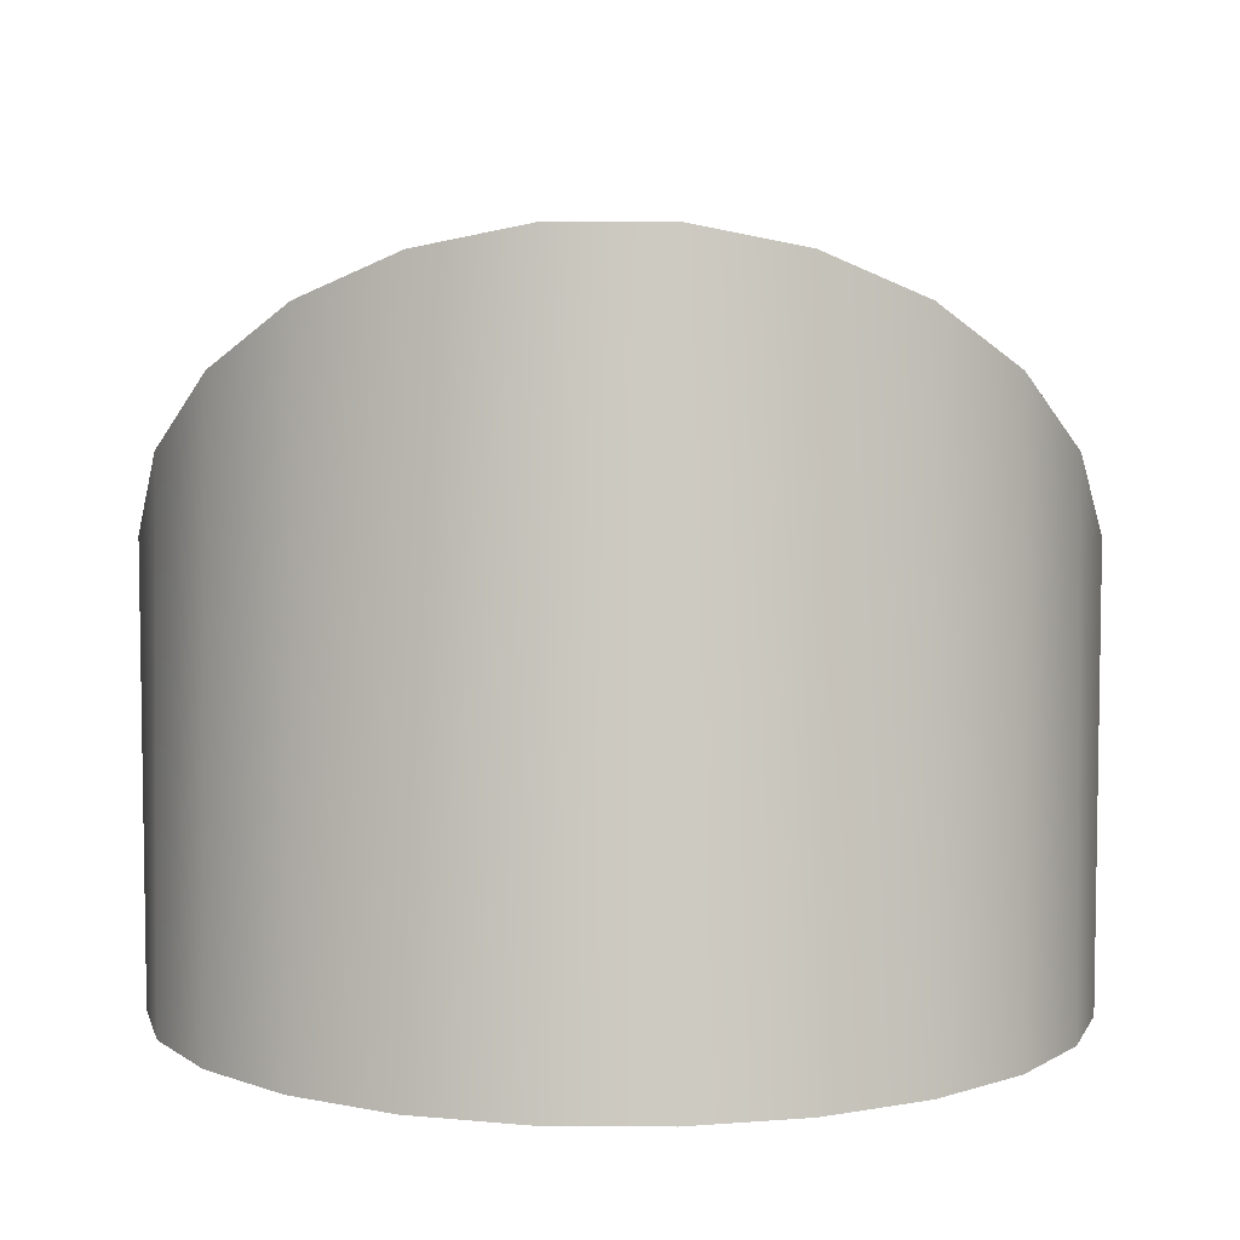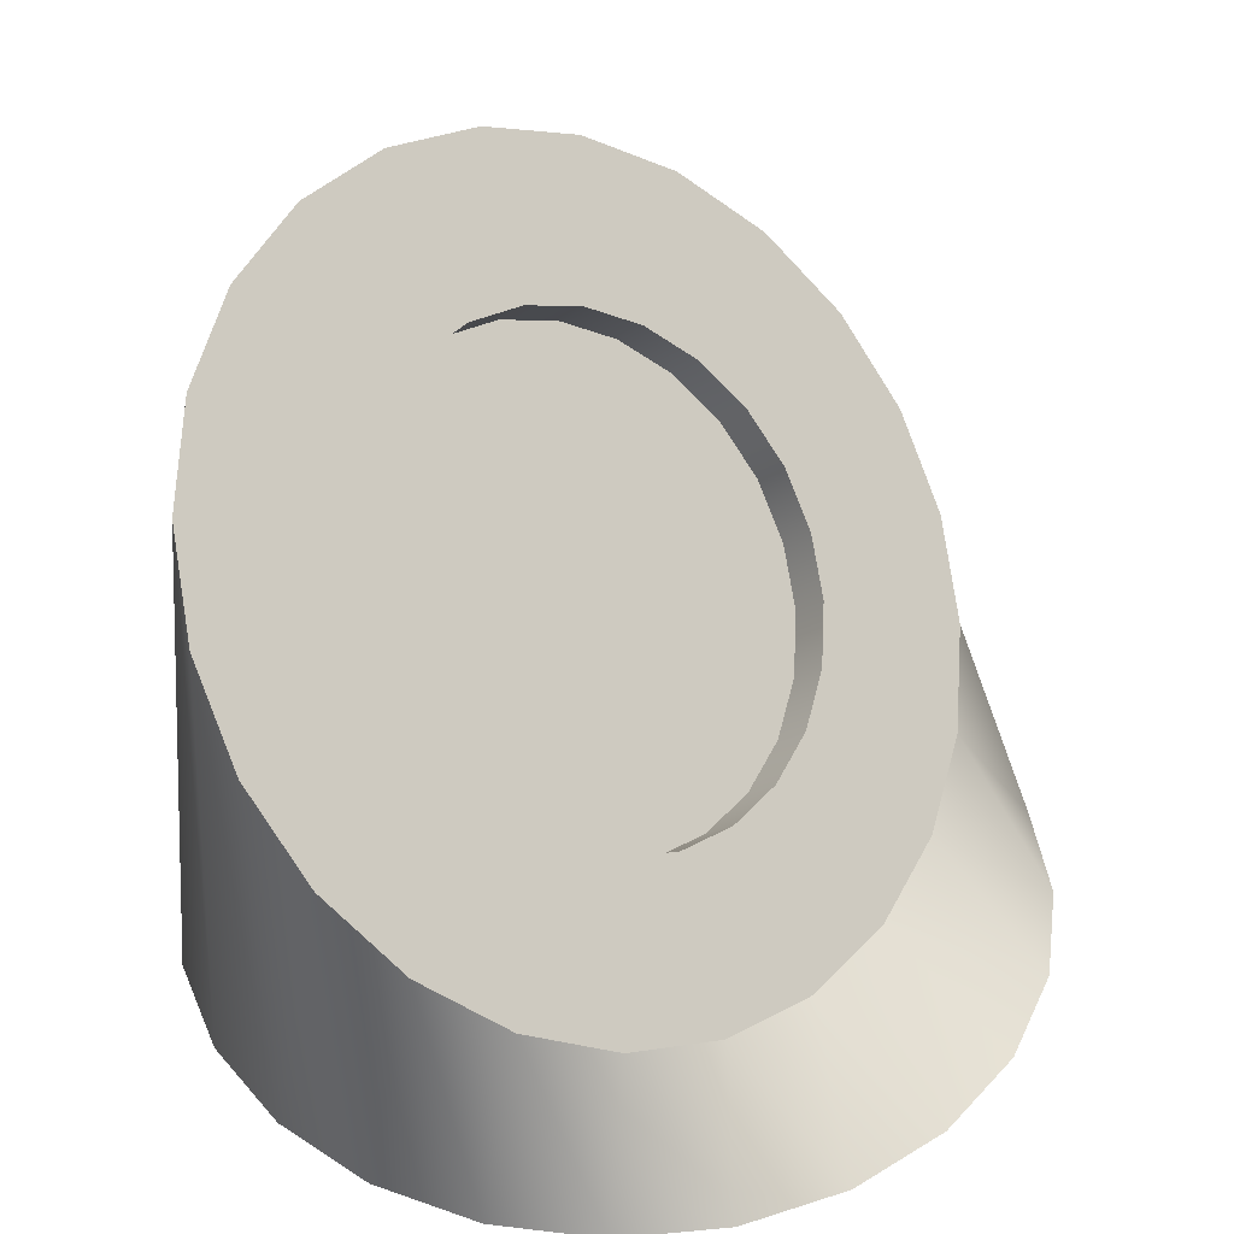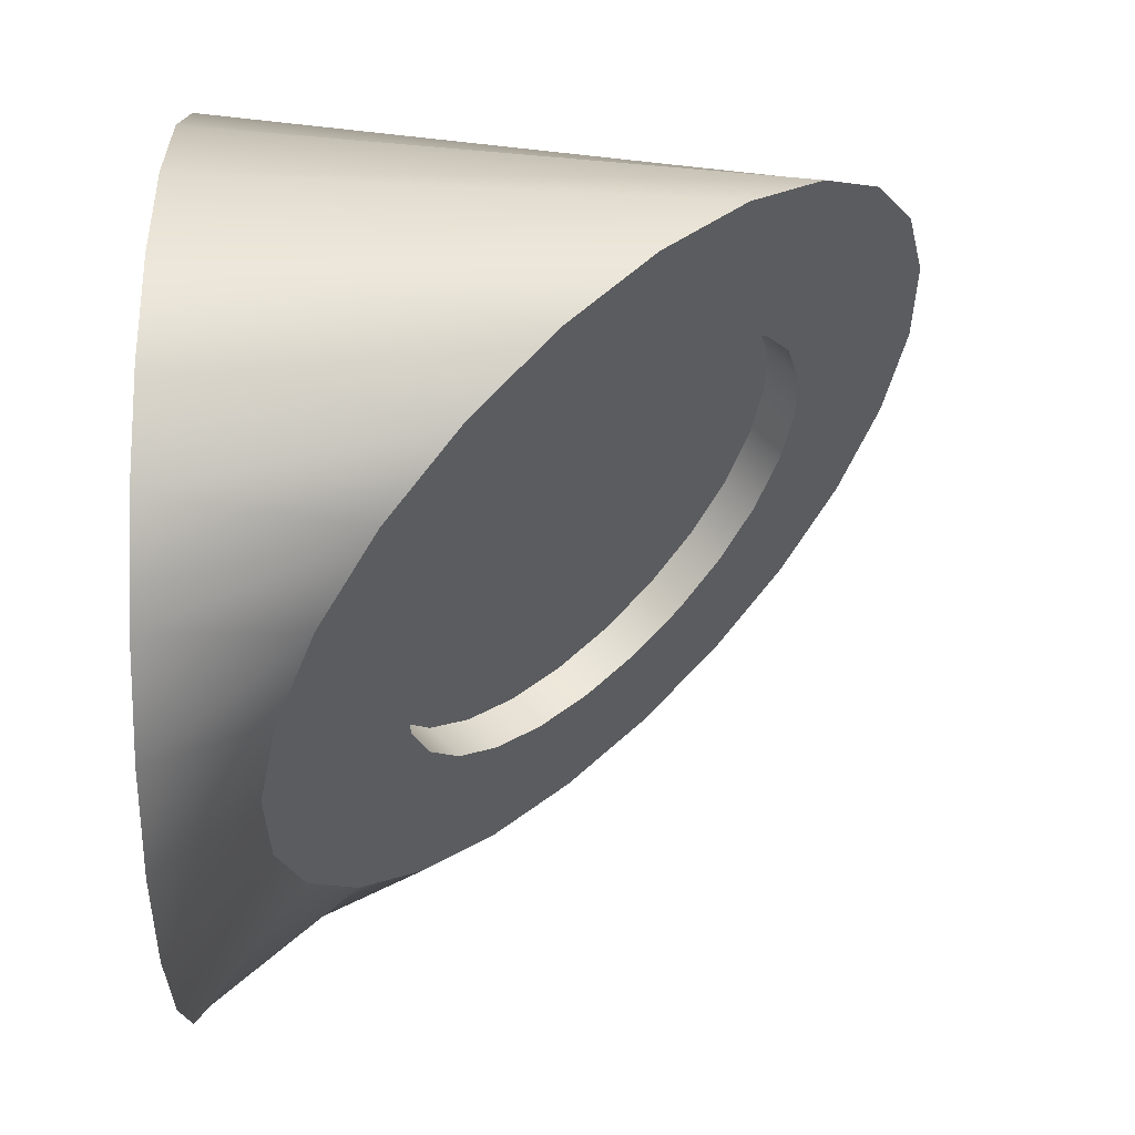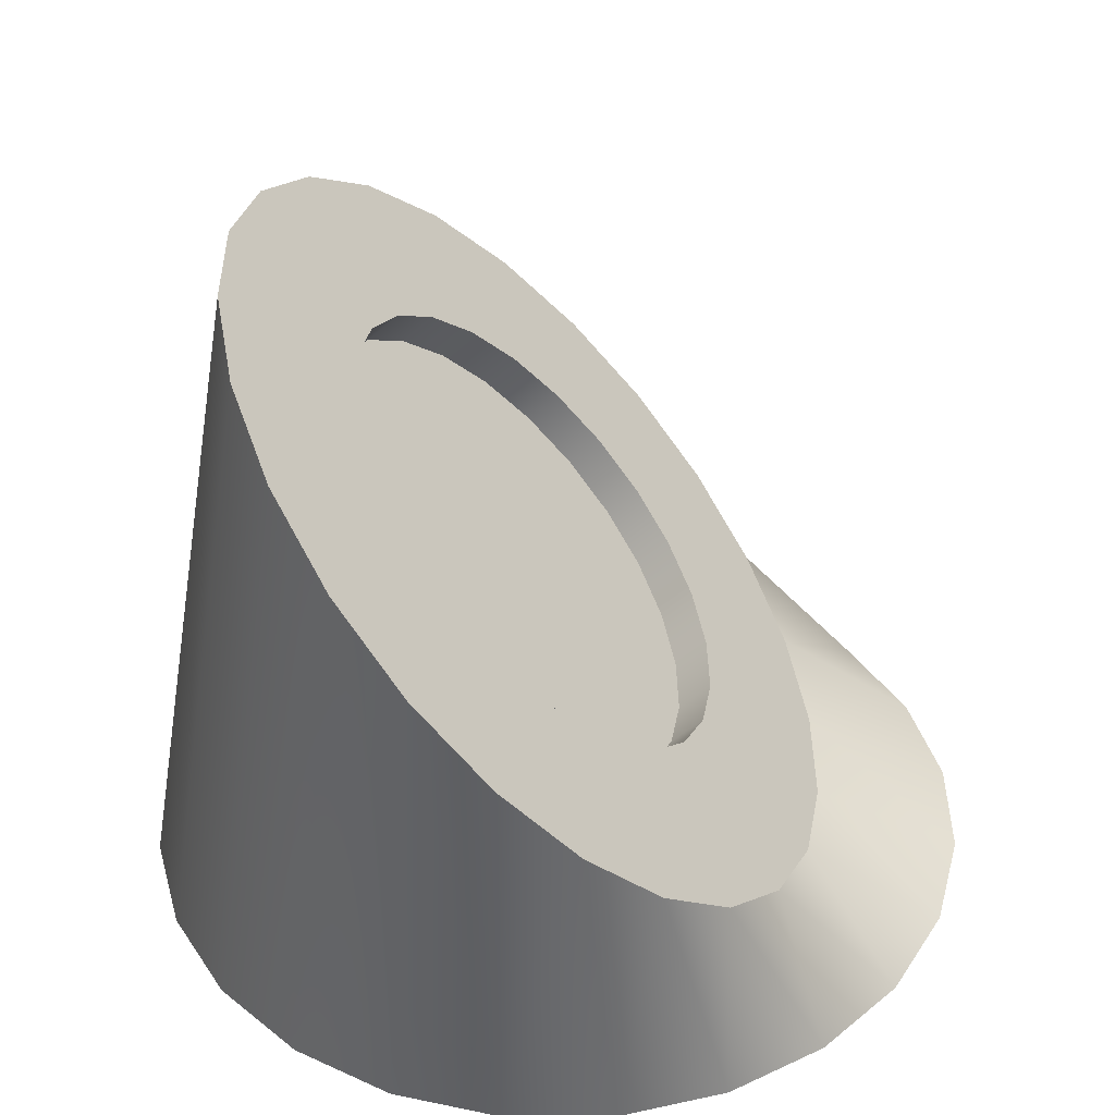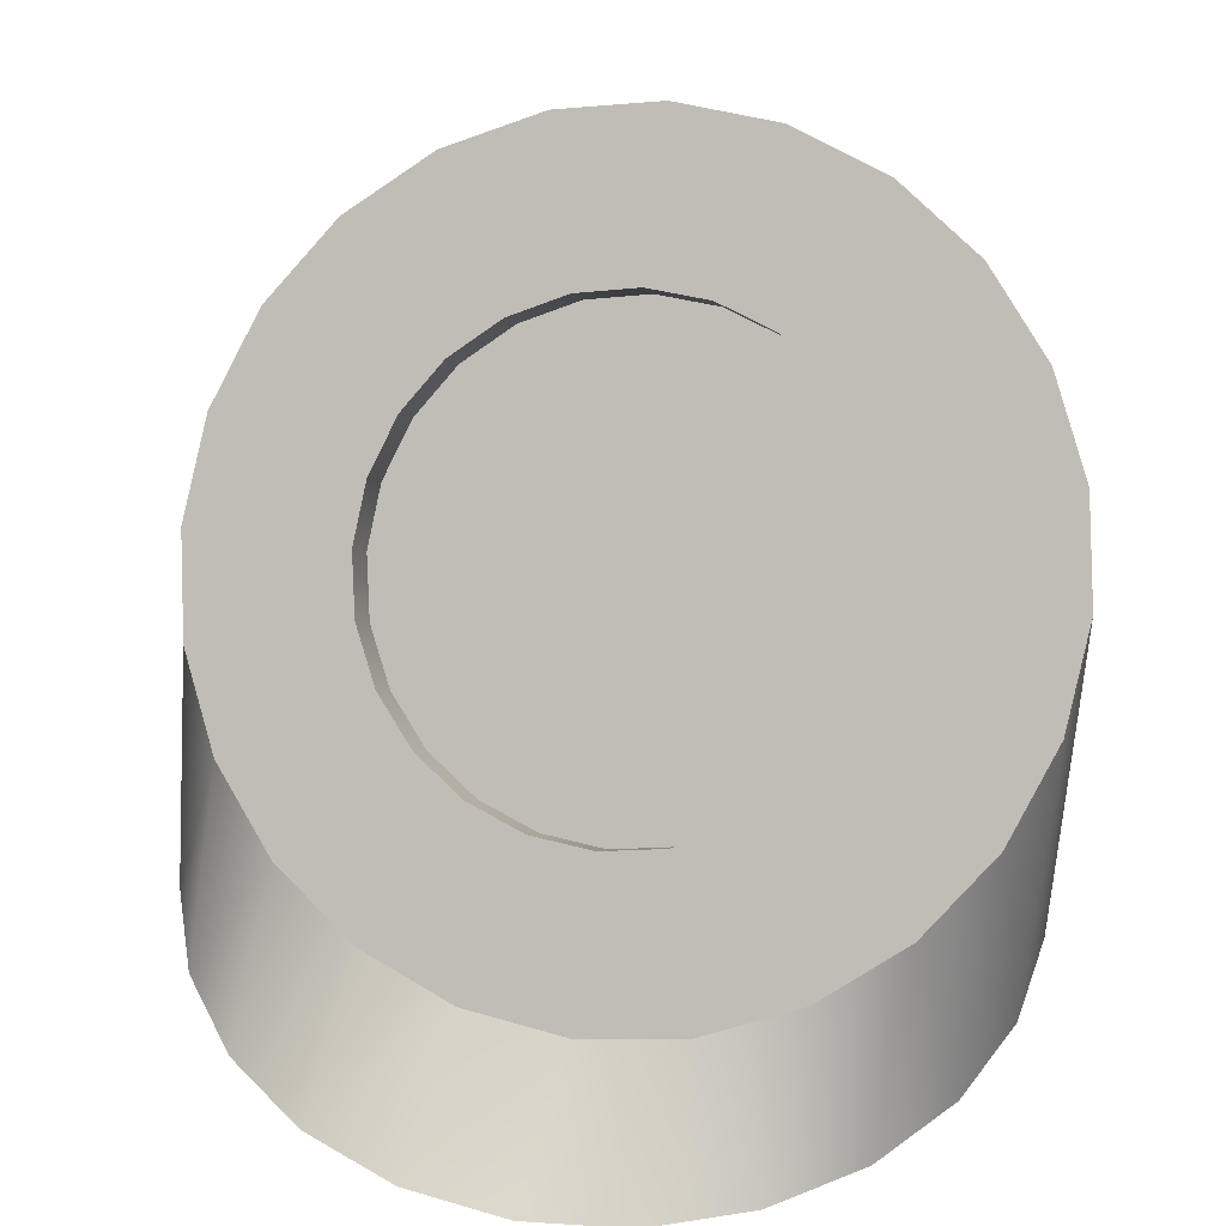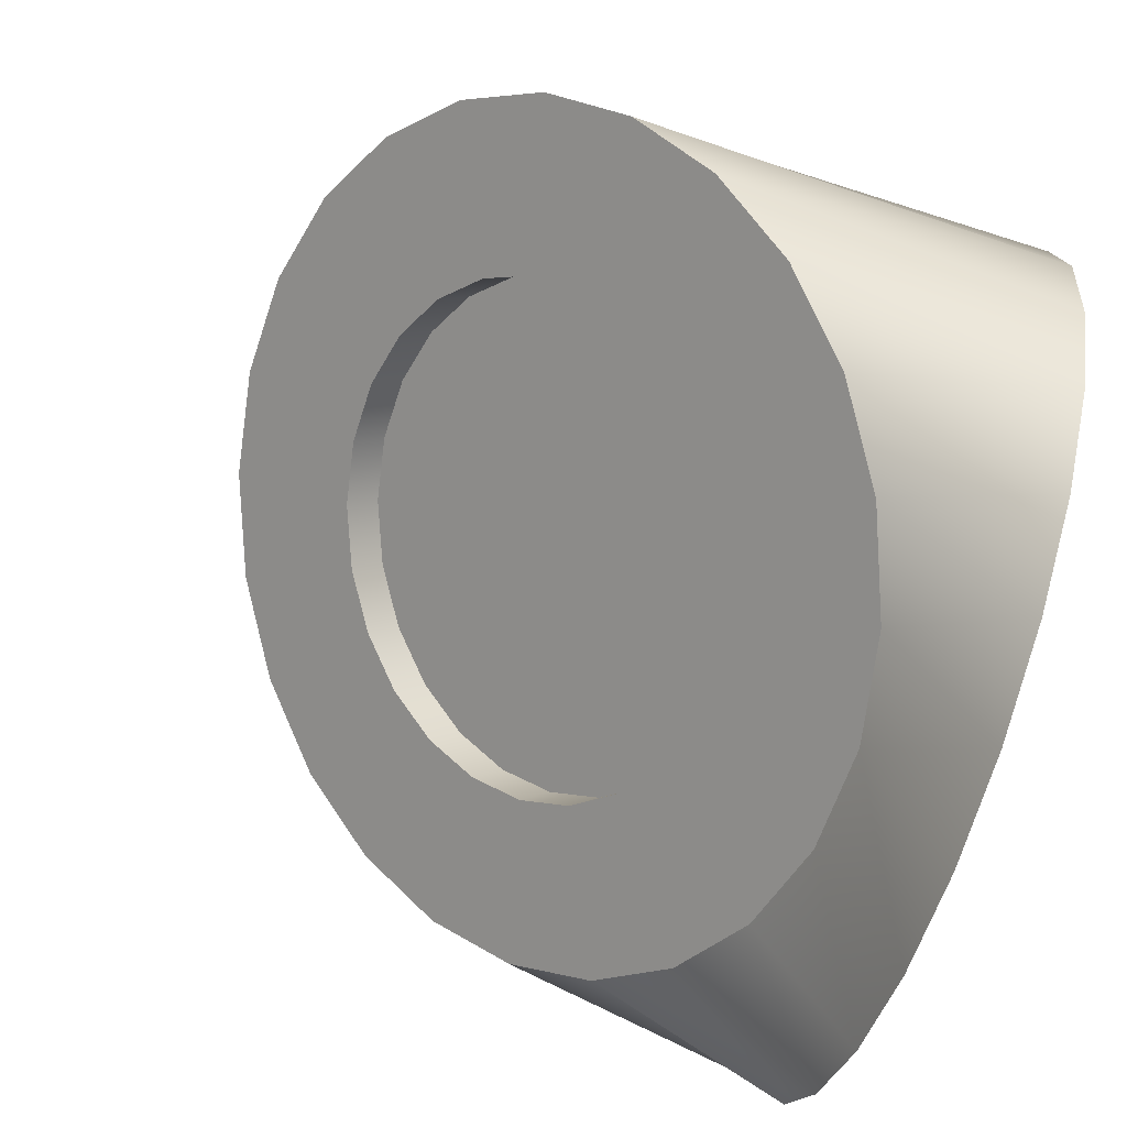
<metadata>
{"format":"obj","ext":"obj","renderer":"f3d","projection":"perspective","resolution":1024,"background":"white","views":[{"elev":6.1,"azim":-8.9,"up":"+Y"},{"elev":40.4,"azim":118.0,"up":"+Y"},{"elev":-20.0,"azim":90.4,"up":"+Z"},{"elev":38.5,"azim":79.3,"up":"+Y"},{"elev":42.9,"azim":-171.0,"up":"+Y"},{"elev":-72.5,"azim":-108.7,"up":"+Z"}]}
</metadata>
<code>
v 0.1417 -0.2194 0.2507
v 0.2595 -0.2194 0.1442
v 0.2076 -0.2194 0.2052
v 0.2938 -0.2194 0.07187
v 0.2159 0.1943 0.1597
v 0.1533 0.2356 0.1876
v 0.06625 -0.2194 0.2775
v 0.2639 0.1438 0.1202
v 0.0801 0.2648 0.202
v 0.3083 -0.2194 -0.006895
v 0.2938 0.08737 0.07187
v 0.3037 0.029 0.01795
v 0.001466 0.2799 0.202
v -0.01357 -0.2194 0.284
v 0.2929 -0.02738 -0.03784
v 0.3019 -0.2194 -0.08671
v 0.1321 0.1376 0.09016
v -0.09233 -0.2194 0.2695
v 0.1601 0.1069 0.06599
v 0.0951 0.1629 0.1075
v -0.0773 0.2799 0.1875
v 0.275 -0.2194 -0.1621
v 0.2621 -0.07794 -0.09177
v 0.156 0.08592 0.08798
v 0.1281 0.1166 0.1121
v -0.1647 -0.2194 0.2352
v 0.1771 0.0729 0.03663
v 0.1731 0.0519 0.05862
v 0.09107 0.1419 0.1295
v 0.05161 0.181 0.1168
v -0.1508 0.2648 0.1596
v 0.2295 -0.2194 -0.2281
v 0.2134 -0.1192 -0.1401
v 0.182 0.03788 0.004117
v 0.004573 0.1908 0.1175
v -0.0428 0.1915 0.1095
v -0.2256 -0.2194 0.1833
v 0.1746 0.004253 -0.02938
v 0.178 0.01689 0.02611
v 0.1345 0.09292 0.09071
v 0.04757 0.16 0.1388
v 0.000539 0.1698 0.1395
v -0.08727 0.1832 0.09341
v -0.2141 0.2356 0.1202
v 0.1686 -0.2194 -0.28
v 0.1501 -0.1484 -0.1796
v 0.1552 -0.02571 -0.06153
v 0.1518 0.06525 0.06746
v 0.1086 0.1172 0.1092
v -0.04683 0.1705 0.1315
v -0.09131 0.1622 0.1154
v -0.2711 -0.2194 0.1173
v 0.1252 -0.04995 -0.09017
v 0.1705 -0.01675 -0.007386
v 0.1592 0.03613 0.04102
v 0.07582 0.1365 0.1216
v 0.03835 0.1495 0.1271
v -0.001234 0.1553 0.1254
v -0.1258 0.1663 0.07022
v -0.2628 0.1943 0.07181
v 0.09622 -0.2194 -0.3143
v 0.07662 -0.1635 -0.2075
v 0.0866 -0.06681 -0.1134
v 0.1511 -0.0467 -0.03953
v -0.04023 0.1535 0.1165
v -0.1299 0.1453 0.09221
v -0.1558 0.1421 0.04157
v -0.298 -0.2194 0.04191
v 0.04212 -0.07517 -0.1295
v 0.1211 -0.07094 -0.06818
v 0.1431 -0.01862 -0.01419
v 0.1562 0.007516 0.01317
v -0.001157 0.1543 0.1244
v -0.008558 0.1335 0.1032
v -0.07598 0.1442 0.101
v -0.106 0.128 0.0801
v -0.1752 0.1121 0.009424
v -0.2936 0.1438 0.01792
v 0.01746 -0.2194 -0.3287
v -0.002138 -0.1635 -0.2219
v -0.005246 -0.07443 -0.1375
v 0.03809 -0.09617 -0.1075
v 0.08256 -0.08781 -0.09137
v 0.1208 -0.04051 -0.03919
v 0.00953 0.1325 0.1056
v 0.09071 -0.05665 -0.06011
v -0.1284 0.1062 0.0551
v -0.1599 0.1211 0.06356
v -0.1827 0.07848 -0.02407
v -0.3044 -0.2194 -0.03791
v -0.009285 -0.09543 -0.1155
v 0.000487 0.133 0.1044
v 0.05496 -0.06595 -0.07557
v -0.013 -0.01887 -0.04309
v -0.1793 0.09112 0.03142
v -0.1778 0.04347 -0.05659
v -0.3044 0.08737 -0.03791
v -0.06236 -0.2194 -0.3223
v -0.05228 -0.06466 -0.1368
v -0.05632 -0.08566 -0.1148
v -0.02362 -0.062 -0.08622
v -0.02052 -0.01705 -0.04272
v -0.1415 0.08001 0.02774
v -0.1867 0.05749 -0.002079
v -0.1818 0.02247 -0.03459
v -0.1607 0.009455 -0.08594
v -0.08077 -0.1484 -0.222
v -0.2945 0.029 -0.09183
v -0.2899 -0.2194 -0.1167
v -0.09578 -0.04652 -0.1274
v -0.06108 -0.04901 -0.0807
v 0.01596 -0.06778 -0.08447
v -0.02778 -0.0369 -0.063
v -0.02186 -0.01671 -0.04266
v -0.03074 -0.01455 -0.0422
v -0.1444 0.0514 -0.000116
v -0.137 0.02228 -0.02656
v -0.1648 -0.01154 -0.06395
v -0.1539 -0.1192 -0.2075
v -0.1378 -0.2194 -0.2954
v -0.1328 -0.02124 -0.1101
v -0.09389 -0.0297 -0.06827
v -0.1198 -0.005388 -0.04981
v -0.09981 -0.06752 -0.1054
v -0.1368 -0.04223 -0.08812
v -0.2646 -0.02738 -0.1402
v -0.2166 -0.07794 -0.1796
v -0.2556 -0.2194 -0.189
v -0.2037 -0.2194 -0.25
v 0.007364 0.04376 0.02047
v 0.003929 0.03627 0.01268
g mesh1_mesh1-geometry
f 1 2 3
f 2 1 4
f 3 2 1
f 4 1 2
f 5 2 3
f 6 3 1
f 4 1 7
f 7 1 4
f 8 4 2
f 8 2 5
f 5 3 6
f 6 1 9
f 9 1 7
f 4 7 10
f 10 7 4
f 11 4 8
f 8 5 11
f 6 11 5
f 9 12 6
f 13 9 7
f 10 7 14
f 14 7 10
f 10 4 12
f 11 12 4
f 12 11 6
f 15 12 9
f 13 15 9
f 13 7 14
f 10 14 16
f 16 14 10
f 15 10 12
f 17 15 13
f 14 18 13
f 16 14 18
f 18 14 16
f 16 10 15
f 19 15 17
f 20 17 13
f 21 13 18
f 16 18 22
f 22 18 16
f 23 16 15
f 15 19 23
f 19 17 24
f 17 20 25
f 21 20 13
f 18 26 21
f 22 18 26
f 26 18 22
f 22 16 23
f 27 23 19
f 25 24 17
f 24 28 19
f 29 25 20
f 30 20 21
f 26 31 21
f 22 26 32
f 32 26 22
f 33 22 23
f 34 23 27
f 27 19 28
f 24 25 28
f 29 28 25
f 20 30 29
f 35 30 21
f 31 36 21
f 26 37 31
f 32 26 37
f 37 26 32
f 32 22 33
f 33 23 38
f 38 23 34
f 34 27 39
f 28 39 27
f 40 28 29
f 41 29 30
f 35 42 30
f 36 35 21
f 43 36 31
f 37 44 31
f 32 37 45
f 45 37 32
f 32 33 46
f 47 33 38
f 34 39 38
f 39 28 48
f 40 48 28
f 49 40 29
f 41 49 29
f 41 30 42
f 42 35 50
f 36 50 35
f 43 51 36
f 44 43 31
f 37 52 44
f 45 37 52
f 52 37 45
f 32 46 45
f 46 33 53
f 53 33 47
f 38 54 47
f 54 38 39
f 55 39 48
f 40 49 48
f 56 49 41
f 42 57 41
f 50 58 42
f 50 36 51
f 43 59 51
f 59 43 44
f 52 60 44
f 45 52 61
f 61 52 45
f 45 46 62
f 63 46 53
f 47 64 53
f 64 47 54
f 54 39 55
f 55 48 49
f 56 55 49
f 57 56 41
f 58 57 42
f 65 58 50
f 51 65 50
f 66 51 59
f 67 59 44
f 60 67 44
f 52 68 60
f 61 52 68
f 68 52 61
f 45 62 61
f 62 46 69
f 69 46 63
f 53 70 63
f 70 53 64
f 64 54 71
f 72 54 55
f 72 55 56
f 57 72 56
f 58 71 57
f 58 65 73
f 74 73 65
f 75 65 51
f 66 76 51
f 59 67 66
f 77 67 60
f 68 78 60
f 61 68 79
f 79 68 61
f 62 80 61
f 81 62 69
f 69 63 82
f 83 63 70
f 70 64 84
f 71 54 72
f 84 64 71
f 71 72 57
f 84 71 58
f 73 84 58
f 85 74 73
f 73 74 85
f 84 74 65
f 75 86 65
f 76 75 51
f 87 76 66
f 88 66 67
f 67 77 88
f 89 77 60
f 78 89 60
f 68 90 78
f 79 68 90
f 90 68 79
f 79 61 80
f 80 62 81
f 81 69 91
f 83 82 63
f 82 91 69
f 83 70 86
f 86 70 84
f 85 84 73
f 74 85 92
f 92 85 74
f 74 84 92
f 86 84 65
f 93 86 75
f 76 93 75
f 76 87 94
f 88 87 66
f 95 88 77
f 77 89 95
f 96 89 78
f 90 97 78
f 79 90 98
f 98 90 79
f 79 80 98
f 99 80 81
f 91 100 81
f 82 83 93
f 91 82 101
f 93 83 86
f 92 84 85
f 94 93 76
f 102 94 87
f 103 87 88
f 95 103 88
f 104 95 89
f 96 105 89
f 106 96 78
f 97 107 78
f 97 90 108
f 98 90 109
f 109 90 98
f 80 107 98
f 110 80 99
f 99 81 100
f 100 91 111
f 112 82 93
f 101 82 112
f 111 91 101
f 112 93 94
f 113 102 94
f 94 102 113
f 114 102 87
f 115 114 87
f 103 113 87
f 116 103 95
f 104 117 95
f 104 89 105
f 105 96 118
f 106 118 96
f 78 107 106
f 119 107 97
f 109 108 90
f 108 119 97
f 98 109 120
f 120 109 98
f 98 107 120
f 107 80 121
f 121 80 110
f 99 100 110
f 122 100 111
f 101 112 113
f 111 101 103
f 113 112 94
f 102 113 114
f 114 113 115
f 114 113 102
f 115 113 114
f 113 115 87
f 101 113 103
f 116 111 103
f 117 116 95
f 123 117 104
f 105 124 104
f 118 125 105
f 118 106 125
f 106 107 121
f 107 119 120
f 109 126 108
f 127 119 108
f 120 109 128
f 128 109 120
f 110 124 121
f 124 110 100
f 123 100 122
f 122 111 116
f 117 122 116
f 123 122 117
f 100 123 104
f 124 100 104
f 125 124 105
f 121 125 106
f 120 119 129
f 126 127 108
f 128 126 109
f 129 119 127
f 120 128 129
f 129 128 120
f 125 121 124
f 128 127 126
f 129 127 128
g mesh1_mesh1-geometry
f 3 2 5
f 1 3 6
f 2 4 8
f 5 2 8
f 6 3 5
f 9 1 6
f 7 1 9
f 8 4 11
f 7 9 13
f 12 4 10
f 4 12 11
f 14 7 13
f 12 10 15
f 13 18 14
f 15 10 16
f 18 13 21
f 15 16 23
f 21 26 18
f 23 16 22
f 21 31 26
f 23 22 33
f 31 37 26
f 33 22 32
f 31 44 37
f 46 33 32
f 44 52 37
f 45 46 32
f 44 60 52
f 62 46 45
f 60 68 52
f 61 62 45
f 60 78 68
f 61 80 62
f 78 90 68
f 80 61 79
f 78 97 90
f 98 80 79
f 108 90 97
f 98 107 80
f 90 108 109
f 120 107 98
f 120 119 107
f 108 126 109
f 129 119 120
f 109 126 128
f 127 119 129
f 126 127 128
f 128 127 129
g mesh1_mesh1-geometry
f 11 5 8
f 5 11 6
f 6 12 9
f 6 11 12
f 9 12 15
f 9 15 13
f 13 15 17
f 17 15 19
f 13 17 20
f 23 19 15
f 13 20 21
f 19 23 27
f 21 20 30
f 27 23 34
f 21 30 35
f 21 36 31
f 38 23 33
f 34 23 38
f 21 35 36
f 31 36 43
f 38 33 47
f 31 43 44
f 53 33 46
f 47 33 53
f 44 43 59
f 53 46 63
f 44 59 67
f 44 67 60
f 69 46 62
f 63 46 69
f 60 67 77
f 69 62 81
f 60 77 89
f 60 89 78
f 81 62 80
f 78 89 96
f 81 80 99
f 78 96 106
f 78 107 97
f 99 80 110
f 106 107 78
f 97 107 119
f 97 119 108
f 121 80 107
f 110 80 121
f 121 107 106
f 108 119 127
f 108 127 126
g mesh1_mesh1-geometry
f 24 17 19
f 25 20 17
f 17 24 25
f 19 28 24
f 20 25 29
f 28 19 27
f 29 30 20
f 39 27 34
f 27 39 28
f 30 29 41
f 30 42 35
f 38 39 34
f 42 30 41
f 50 35 42
f 35 50 36
f 36 51 43
f 47 54 38
f 39 38 54
f 51 36 50
f 51 59 43
f 53 64 47
f 54 47 64
f 59 51 66
f 63 70 53
f 64 53 70
f 66 67 59
f 82 63 69
f 70 63 83
f 67 66 88
f 88 77 67
f 91 69 81
f 63 82 83
f 69 91 82
f 77 88 95
f 95 89 77
f 81 100 91
f 89 95 104
f 89 105 96
f 100 81 99
f 105 89 104
f 118 96 105
f 96 118 106
f 110 100 99
f 125 106 118
f 121 124 110
f 100 110 124
f 106 125 121
f 124 121 125
g mesh1_mesh1-geometry
f 28 25 24
f 25 28 29
f 29 28 40
f 48 28 39
f 28 48 40
f 29 40 49
f 29 49 41
f 48 39 55
f 48 49 40
f 41 49 56
f 41 57 42
f 42 58 50
f 55 39 54
f 49 48 55
f 49 55 56
f 41 56 57
f 42 57 58
f 50 58 65
f 50 65 51
f 71 54 64
f 55 54 72
f 56 55 72
f 56 72 57
f 57 71 58
f 73 65 58
f 65 73 74
f 51 65 75
f 51 76 66
f 84 64 70
f 72 54 71
f 71 64 84
f 57 72 71
f 58 71 84
f 58 84 73
f 65 74 84
f 65 86 75
f 51 75 76
f 66 76 87
f 86 70 83
f 84 70 86
f 73 84 85
f 92 84 74
f 65 84 86
f 75 86 93
f 75 93 76
f 94 87 76
f 66 87 88
f 93 83 82
f 101 82 91
f 86 83 93
f 85 84 92
f 76 93 94
f 87 94 102
f 88 87 103
f 88 103 95
f 111 91 100
f 93 82 112
f 112 82 101
f 101 91 111
f 94 93 112
f 87 102 114
f 87 114 115
f 87 113 103
f 95 103 116
f 95 117 104
f 111 100 122
f 113 112 101
f 103 101 111
f 94 112 113
f 87 115 113
f 103 113 101
f 103 111 116
f 95 116 117
f 104 117 123
f 104 124 105
f 105 125 118
f 122 100 123
f 116 111 122
f 116 122 117
f 117 122 123
f 104 123 100
f 104 100 124
f 105 124 125
g mesh2_mesh2-geometry
l 22 32
l 16 22
l 32 45
l 10 16
l 45 61
l 4 10
l 61 79
l 2 4
l 79 98
l 3 2
l 98 120
l 1 3
l 120 129
l 7 1
l 129 128
l 14 7
l 128 109
l 18 14
l 109 90
l 26 18
l 90 68
l 37 26
l 68 52
l 52 37
g mesh3_mesh3-geometry
l 73 85
l 73 74
l 85 92
l 92 74
l 92 130
l 131 130
l 131 102
l 114 102
l 115 114
l 102 94
l 113 115
l 113 94

</code>
